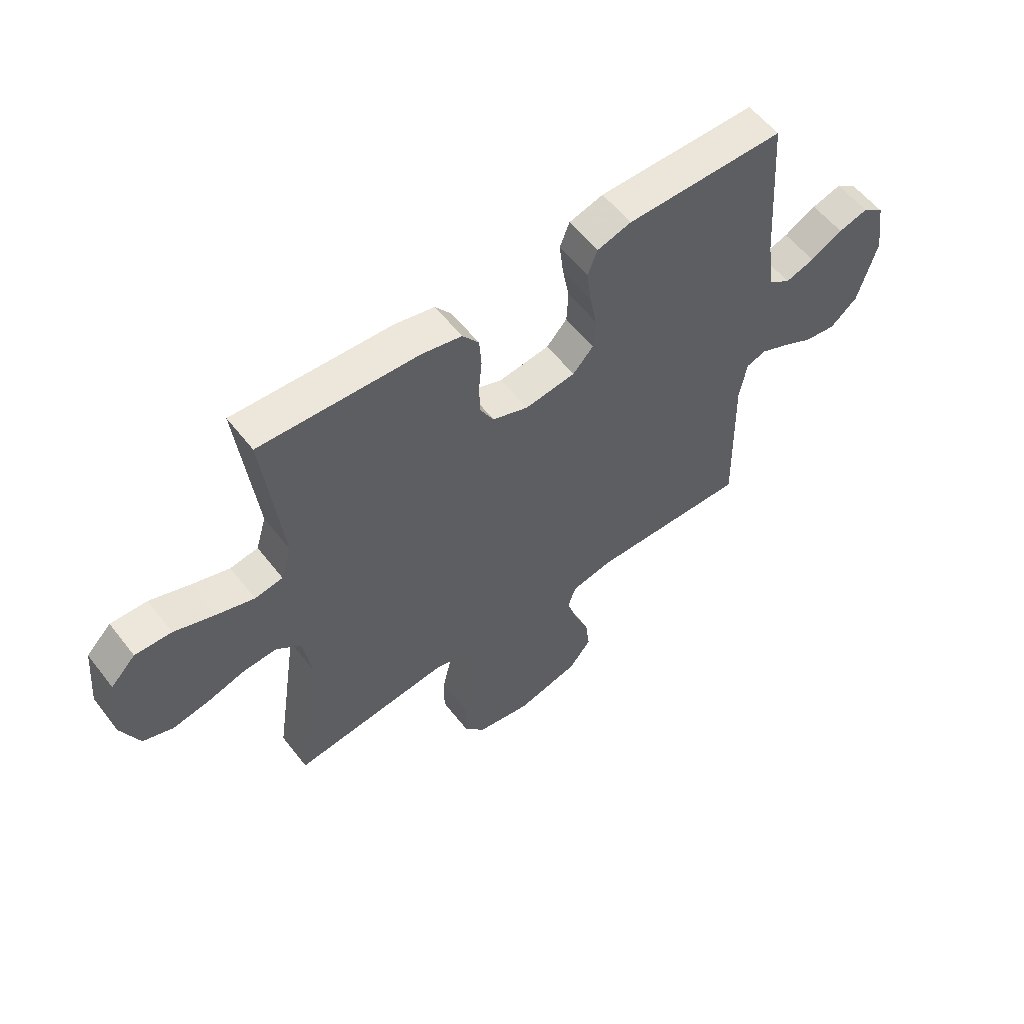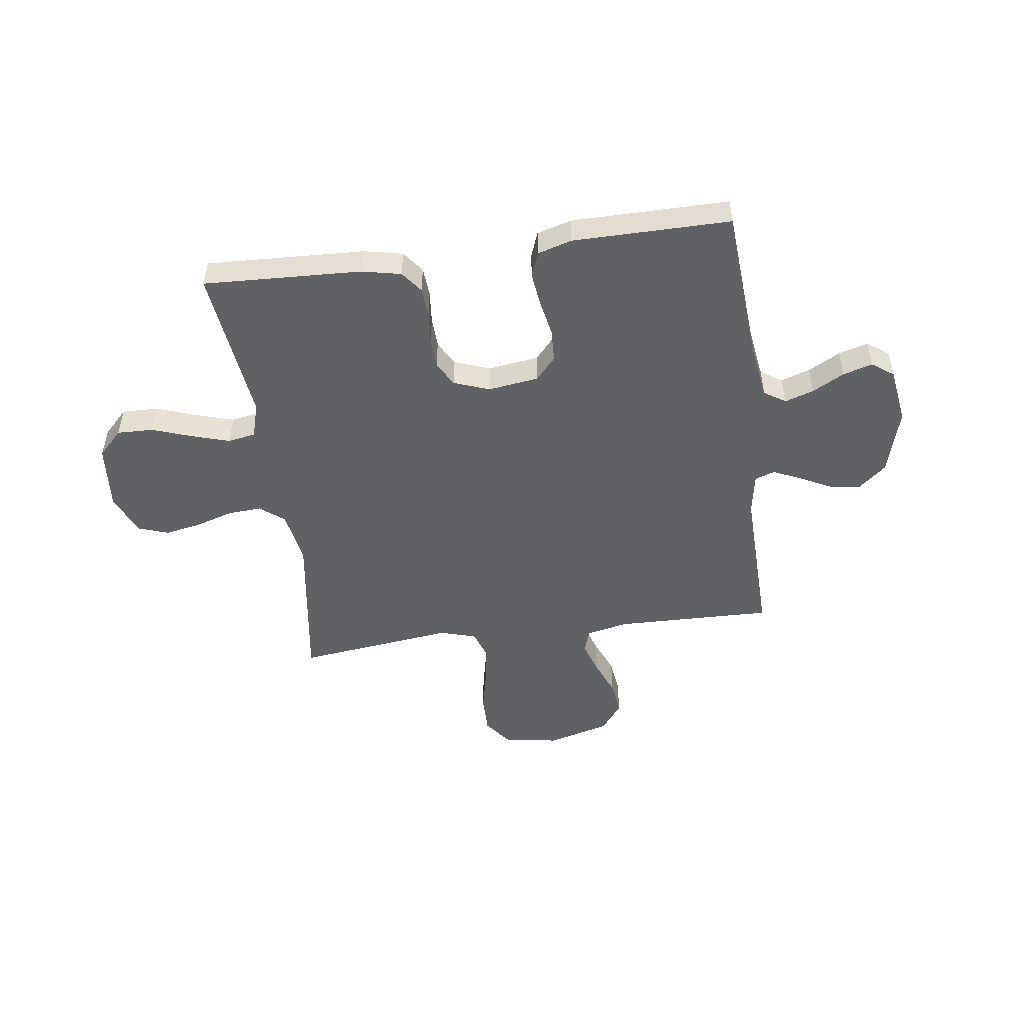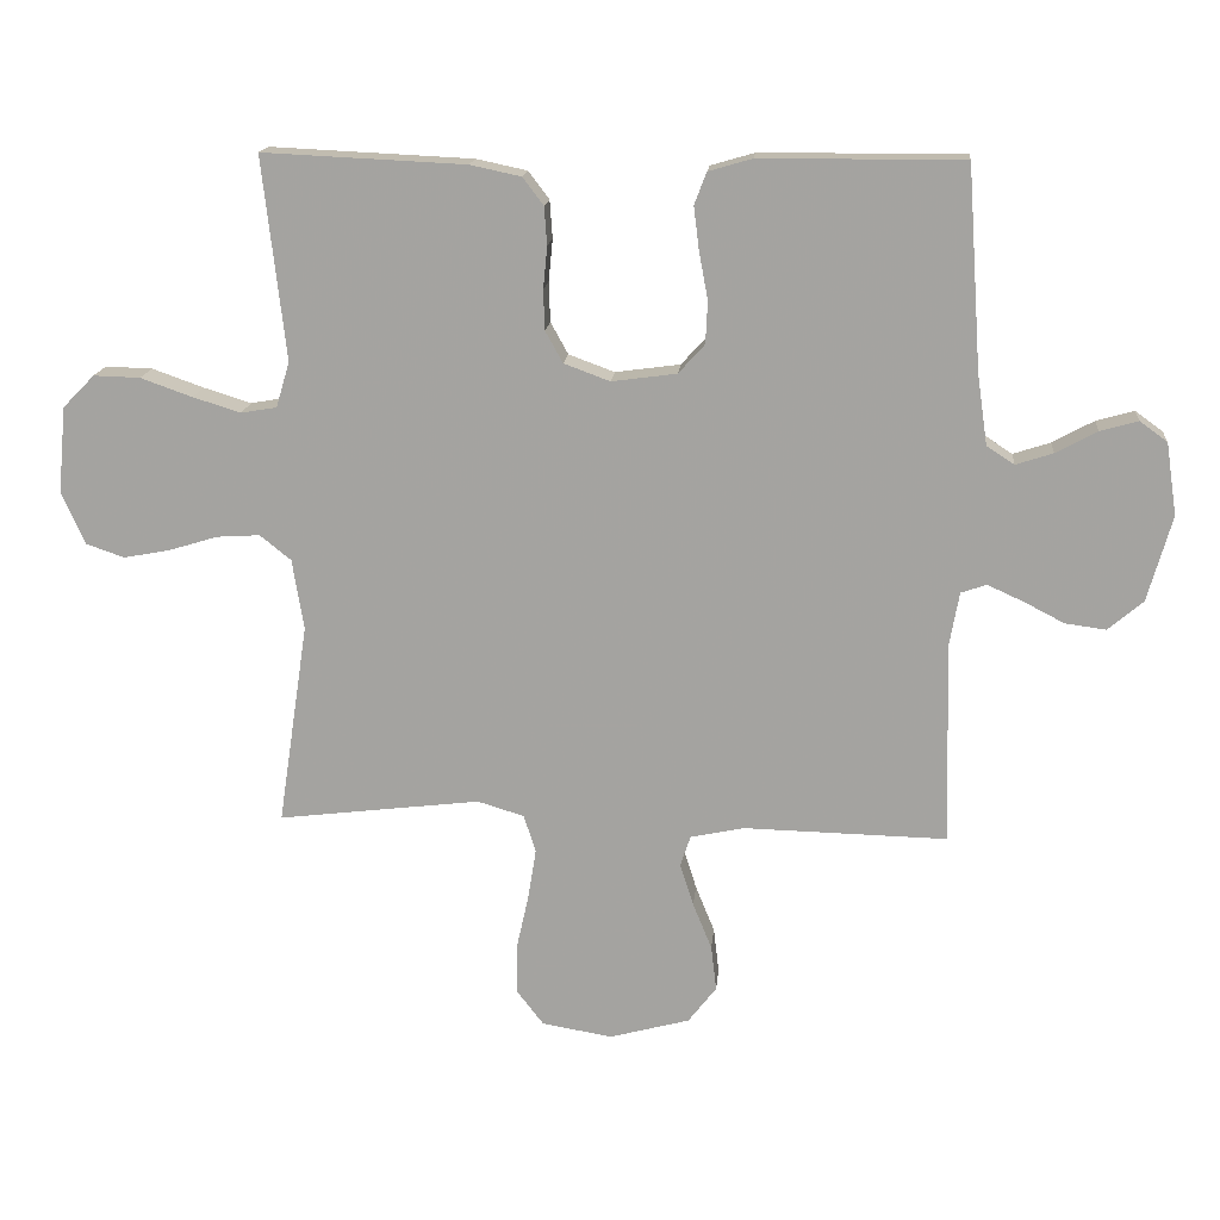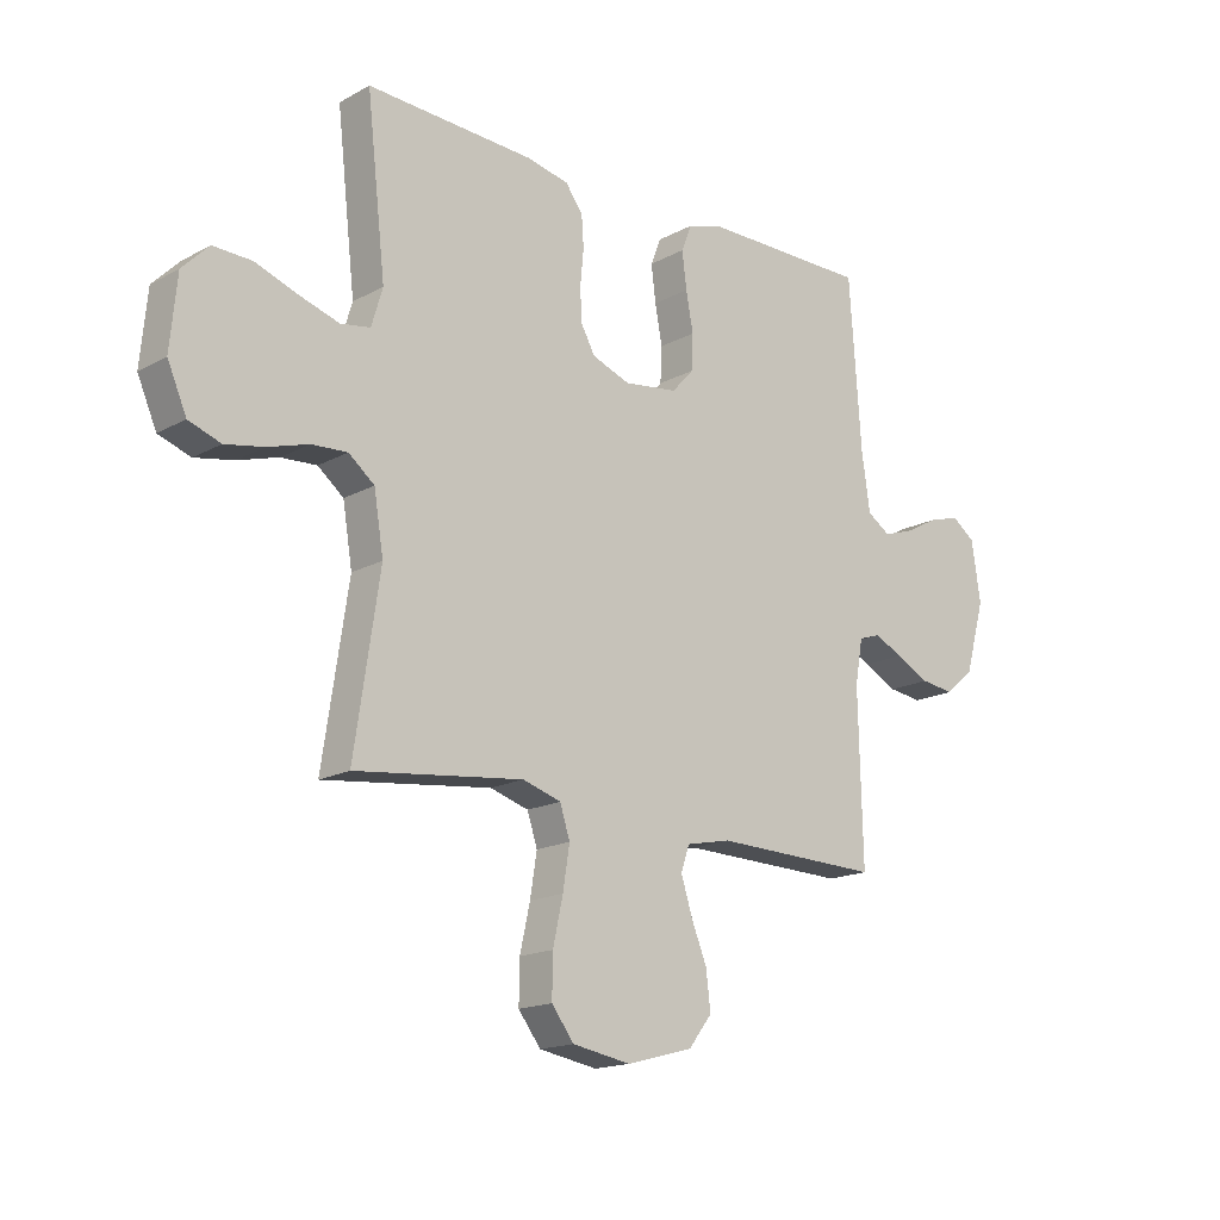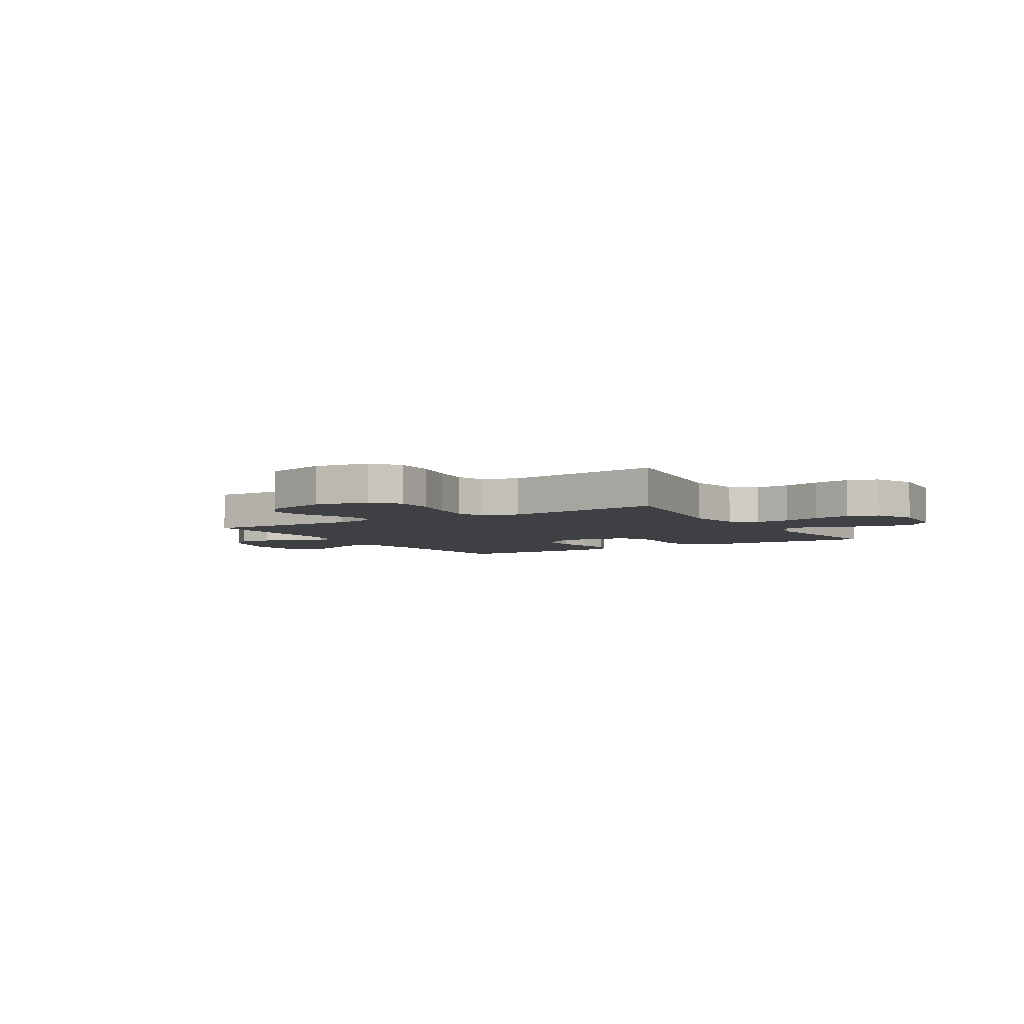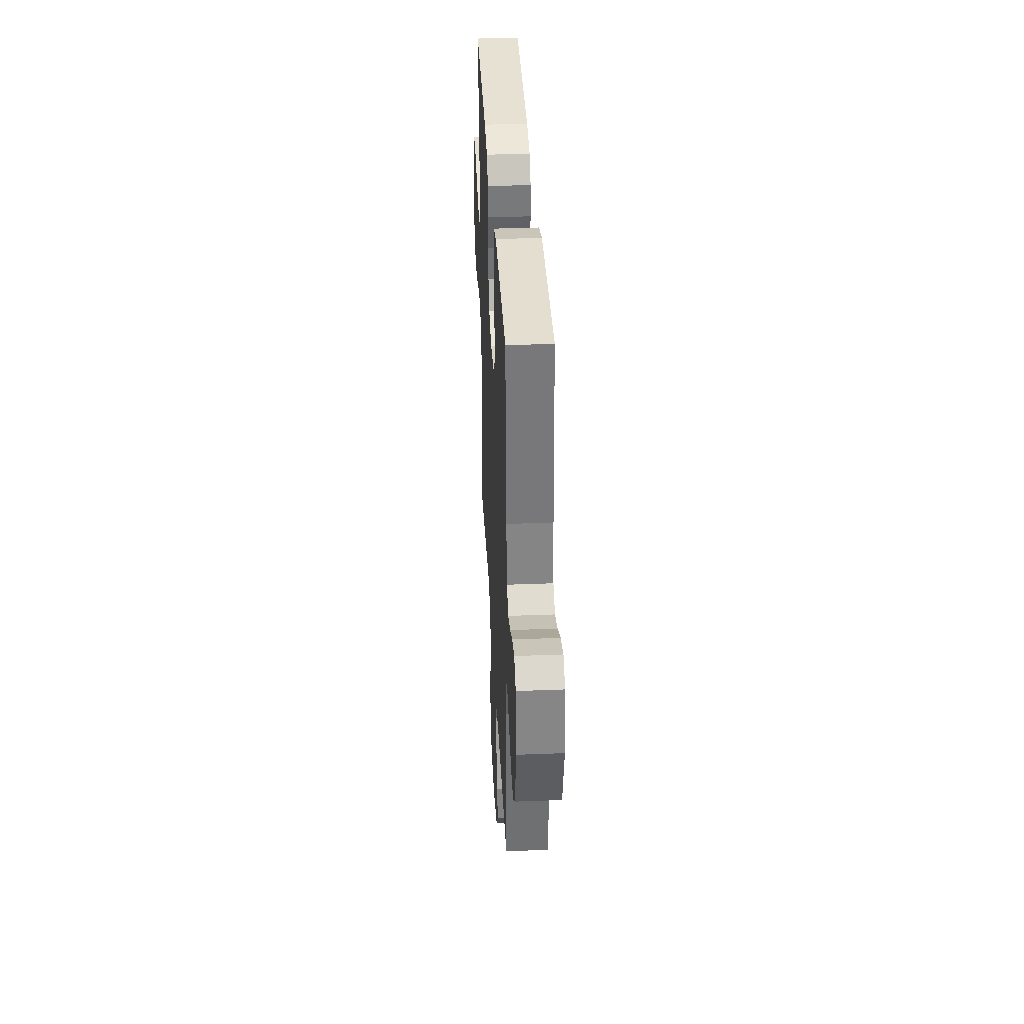
<metadata>
{"format":"obj","ext":"obj","renderer":"f3d","projection":"perspective","resolution":1024,"background":"white","views":[{"elev":56.9,"azim":-37.5,"up":"+Z"},{"elev":-49.7,"azim":7.9,"up":"+Y"},{"elev":16.0,"azim":5.2,"up":"+Z"},{"elev":-16.8,"azim":-42.5,"up":"+Z"},{"elev":-4.9,"azim":-148.3,"up":"+Y"},{"elev":36.7,"azim":87.1,"up":"+Z"}]}
</metadata>
<code>
v 0.5 0.07 0.5
v 0.521 0.07 0.2
v 0.536 0.07 0.097
v 0.577 0.07 0.07
v 0.632 0.07 0.088
v 0.693 0.07 0.121
v 0.749 0.07 0.137
v 0.79 0.07 0.107
v 0.806 0.07 0
v 0.77 0.07 -0.127
v 0.718 0.07 -0.171
v 0.658 0.07 -0.163
v 0.598 0.07 -0.132
v 0.545 0.07 -0.108
v 0.507 0.07 -0.121
v 0.493 0.07 -0.2
v 0.5 0.07 -0.5
v 0.2 0.07 -0.493
v 0.12 0.07 -0.51
v 0.105 0.07 -0.555
v 0.125 0.07 -0.618
v 0.153 0.07 -0.687
v 0.161 0.07 -0.754
v 0.119 0.07 -0.808
v 0 0.07 -0.84
v -0.104 0.07 -0.822
v -0.144 0.07 -0.77
v -0.143 0.07 -0.696
v -0.125 0.07 -0.615
v -0.113 0.07 -0.54
v -0.131 0.07 -0.485
v -0.2 0.07 -0.464
v -0.5 0.07 -0.5
v -0.455 0.07 -0.2
v -0.472 0.07 -0.096
v -0.518 0.07 -0.059
v -0.582 0.07 -0.063
v -0.654 0.07 -0.085
v -0.723 0.07 -0.098
v -0.78 0.07 -0.078
v -0.814 0.07 0
v -0.802 0.07 0.127
v -0.755 0.07 0.175
v -0.686 0.07 0.173
v -0.61 0.07 0.146
v -0.539 0.07 0.124
v -0.486 0.07 0.133
v -0.466 0.07 0.2
v -0.5 0.07 0.5
v -0.2 0.07 0.486
v -0.125 0.07 0.47
v -0.094 0.07 0.429
v -0.09 0.07 0.373
v -0.096 0.07 0.311
v -0.094 0.07 0.252
v -0.068 0.07 0.205
v 0 0.07 0.18
v 0.096 0.07 0.193
v 0.135 0.07 0.236
v 0.138 0.07 0.299
v 0.125 0.07 0.368
v 0.117 0.07 0.433
v 0.135 0.07 0.48
v 0.2 0.07 0.499
v 0.5 0 0.5
v 0.521 0 0.2
v 0.536 0 0.097
v 0.577 0 0.07
v 0.632 0 0.088
v 0.693 0 0.121
v 0.749 0 0.137
v 0.79 0 0.107
v 0.806 0 0
v 0.77 0 -0.127
v 0.718 0 -0.171
v 0.658 0 -0.163
v 0.598 0 -0.132
v 0.545 0 -0.108
v 0.507 0 -0.121
v 0.493 0 -0.2
v 0.5 0 -0.5
v 0.2 0 -0.493
v 0.12 0 -0.51
v 0.105 0 -0.555
v 0.125 0 -0.618
v 0.153 0 -0.687
v 0.161 0 -0.754
v 0.119 0 -0.808
v 0 0 -0.84
v -0.104 0 -0.822
v -0.144 0 -0.77
v -0.143 0 -0.696
v -0.125 0 -0.615
v -0.113 0 -0.54
v -0.131 0 -0.485
v -0.2 0 -0.464
v -0.5 0 -0.5
v -0.455 0 -0.2
v -0.472 0 -0.096
v -0.518 0 -0.059
v -0.582 0 -0.063
v -0.654 0 -0.085
v -0.723 0 -0.098
v -0.78 0 -0.078
v -0.814 0 0
v -0.802 0 0.127
v -0.755 0 0.175
v -0.686 0 0.173
v -0.61 0 0.146
v -0.539 0 0.124
v -0.486 0 0.133
v -0.466 0 0.2
v -0.5 0 0.5
v -0.2 0 0.486
v -0.125 0 0.47
v -0.094 0 0.429
v -0.09 0 0.373
v -0.096 0 0.311
v -0.094 0 0.252
v -0.068 0 0.205
v 0 0 0.18
v 0.096 0 0.193
v 0.135 0 0.236
v 0.138 0 0.299
v 0.125 0 0.368
v 0.117 0 0.433
v 0.135 0 0.48
v 0.2 0 0.499
f 64 1 2
f 63 64 2
f 62 63 2
f 61 62 2
f 60 61 2
f 59 60 2 3
f 58 59 3 4
f 57 58 4
f 52 53 54
f 51 52 54
f 50 51 54
f 49 50 54
f 48 49 54
f 47 48 54 55
f 43 44 45
f 42 43 45
f 41 42 45
f 40 41 45
f 39 40 45
f 38 39 45
f 37 38 45
f 36 37 45 46
f 35 36 46 47
f 32 33 34
f 47 55 56
f 35 47 56
f 34 35 56
f 32 34 56
f 31 32 56
f 27 28 29
f 26 27 29
f 25 26 29
f 24 25 29
f 23 24 29
f 22 23 29
f 21 22 29
f 20 21 29 30
f 16 17 18
f 15 16 18 19
f 11 12 13
f 10 11 13
f 9 10 13
f 8 9 13
f 7 8 13
f 6 7 13
f 5 6 13
f 4 5 13 14
f 57 4 14 15
f 31 56 57
f 30 31 57
f 20 30 57
f 19 20 57
f 15 19 57
f 66 65 128
f 66 128 127
f 66 127 126
f 66 126 125
f 66 125 124
f 67 66 124 123
f 68 67 123 122
f 68 122 121
f 118 117 116
f 118 116 115
f 118 115 114
f 118 114 113
f 118 113 112
f 119 118 112 111
f 109 108 107
f 109 107 106
f 109 106 105
f 109 105 104
f 109 104 103
f 109 103 102
f 109 102 101
f 110 109 101 100
f 111 110 100 99
f 98 97 96
f 120 119 111
f 120 111 99
f 120 99 98
f 120 98 96
f 120 96 95
f 93 92 91
f 93 91 90
f 93 90 89
f 93 89 88
f 93 88 87
f 93 87 86
f 93 86 85
f 94 93 85 84
f 82 81 80
f 83 82 80 79
f 77 76 75
f 77 75 74
f 77 74 73
f 77 73 72
f 77 72 71
f 77 71 70
f 77 70 69
f 78 77 69 68
f 79 78 68 121
f 121 120 95
f 121 95 94
f 121 94 84
f 121 84 83
f 121 83 79
f 1 65 66 2
f 2 66 67 3
f 3 67 68 4
f 4 68 69 5
f 5 69 70 6
f 6 70 71 7
f 7 71 72 8
f 8 72 73 9
f 9 73 74 10
f 10 74 75 11
f 11 75 76 12
f 12 76 77 13
f 13 77 78 14
f 14 78 79 15
f 15 79 80 16
f 16 80 81 17
f 17 81 82 18
f 18 82 83 19
f 19 83 84 20
f 20 84 85 21
f 21 85 86 22
f 22 86 87 23
f 23 87 88 24
f 24 88 89 25
f 25 89 90 26
f 26 90 91 27
f 27 91 92 28
f 28 92 93 29
f 29 93 94 30
f 30 94 95 31
f 31 95 96 32
f 32 96 97 33
f 33 97 98 34
f 34 98 99 35
f 35 99 100 36
f 36 100 101 37
f 37 101 102 38
f 38 102 103 39
f 39 103 104 40
f 40 104 105 41
f 41 105 106 42
f 42 106 107 43
f 43 107 108 44
f 44 108 109 45
f 45 109 110 46
f 46 110 111 47
f 47 111 112 48
f 48 112 113 49
f 49 113 114 50
f 50 114 115 51
f 51 115 116 52
f 52 116 117 53
f 53 117 118 54
f 54 118 119 55
f 55 119 120 56
f 56 120 121 57
f 57 121 122 58
f 58 122 123 59
f 59 123 124 60
f 60 124 125 61
f 61 125 126 62
f 62 126 127 63
f 63 127 128 64
f 64 128 65 1

</code>
